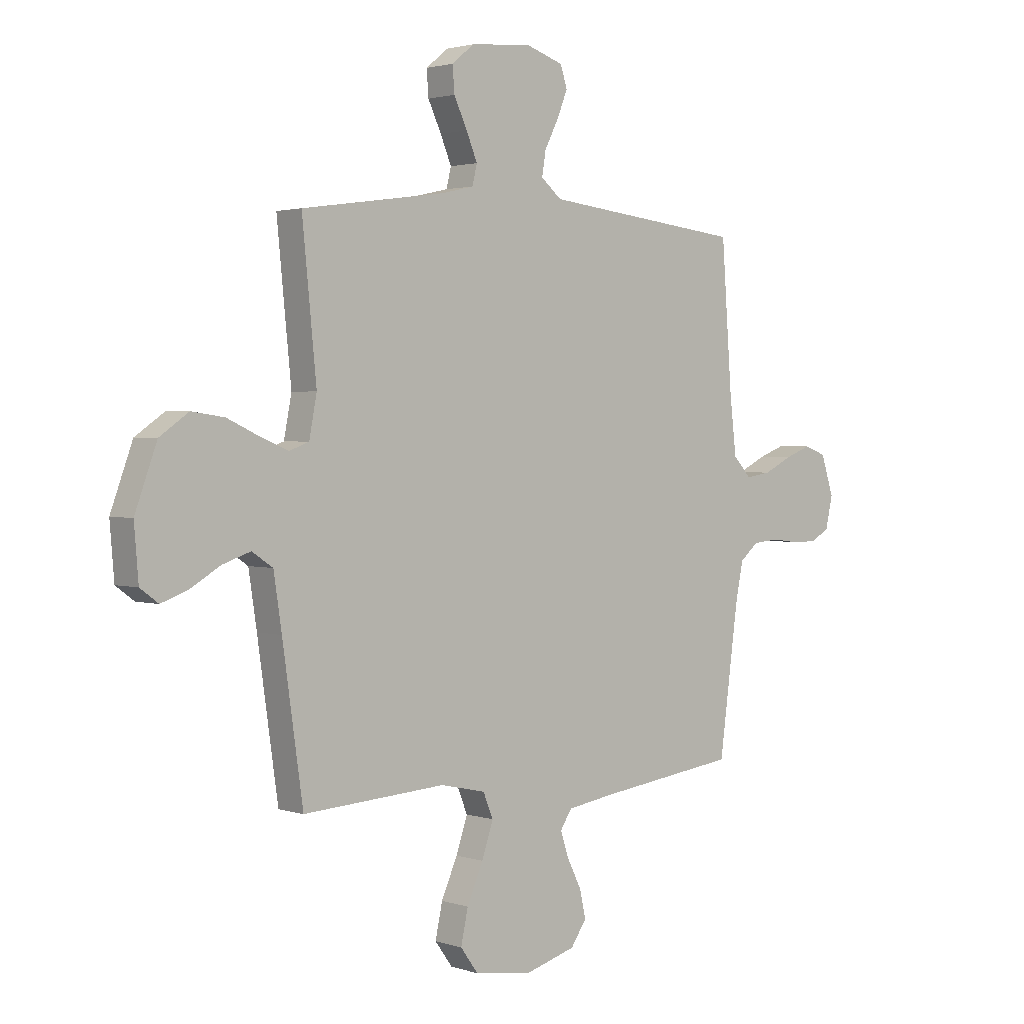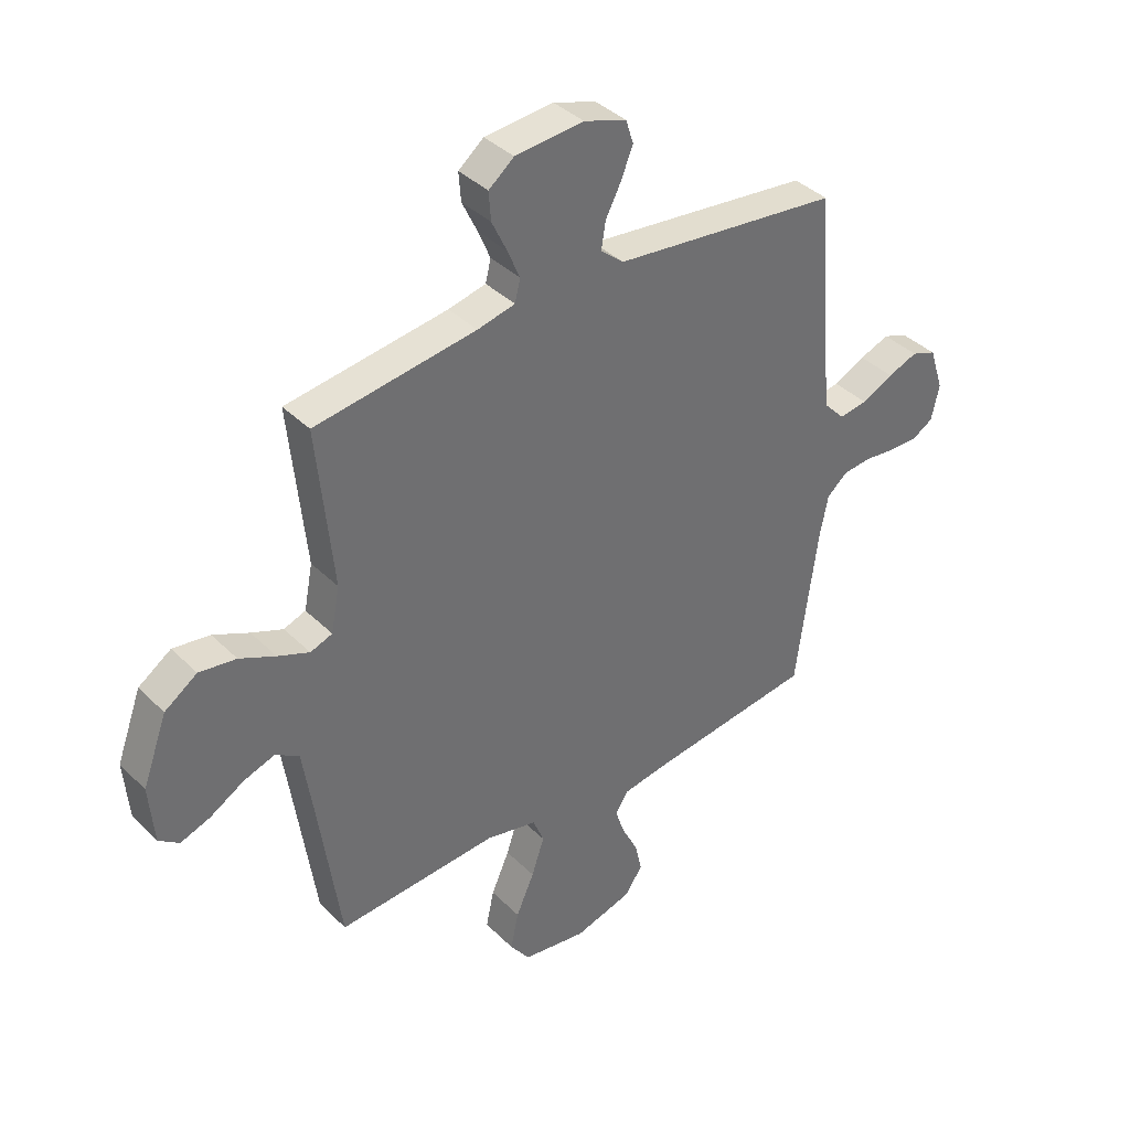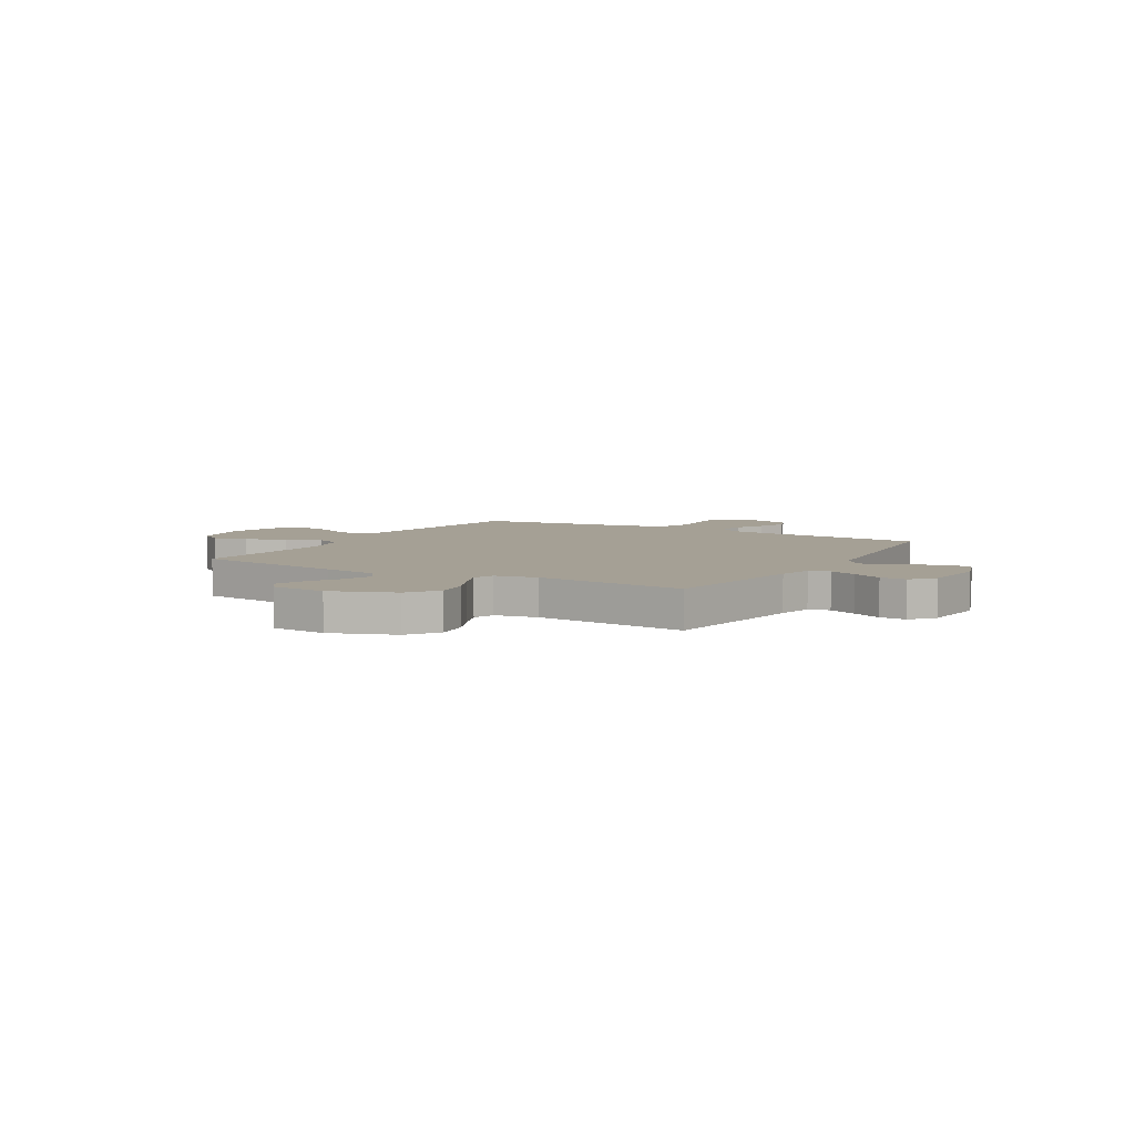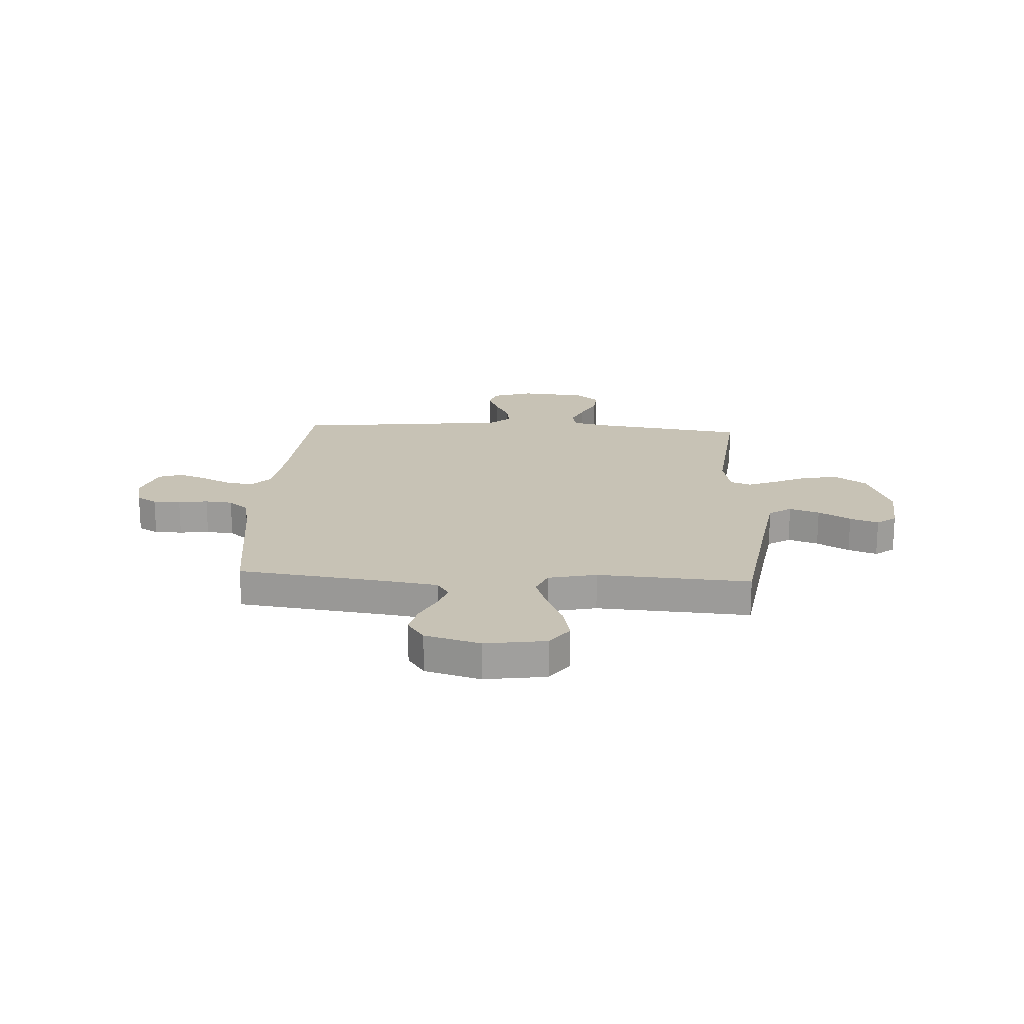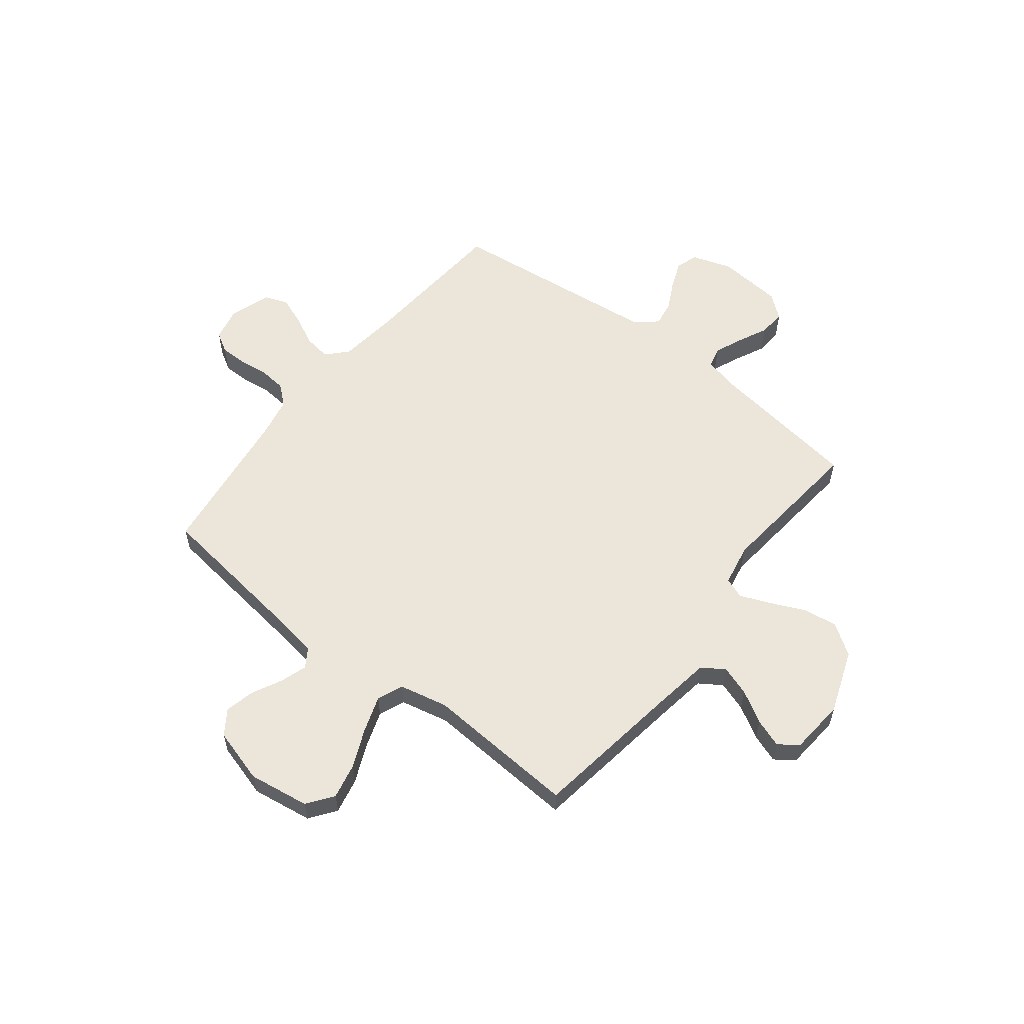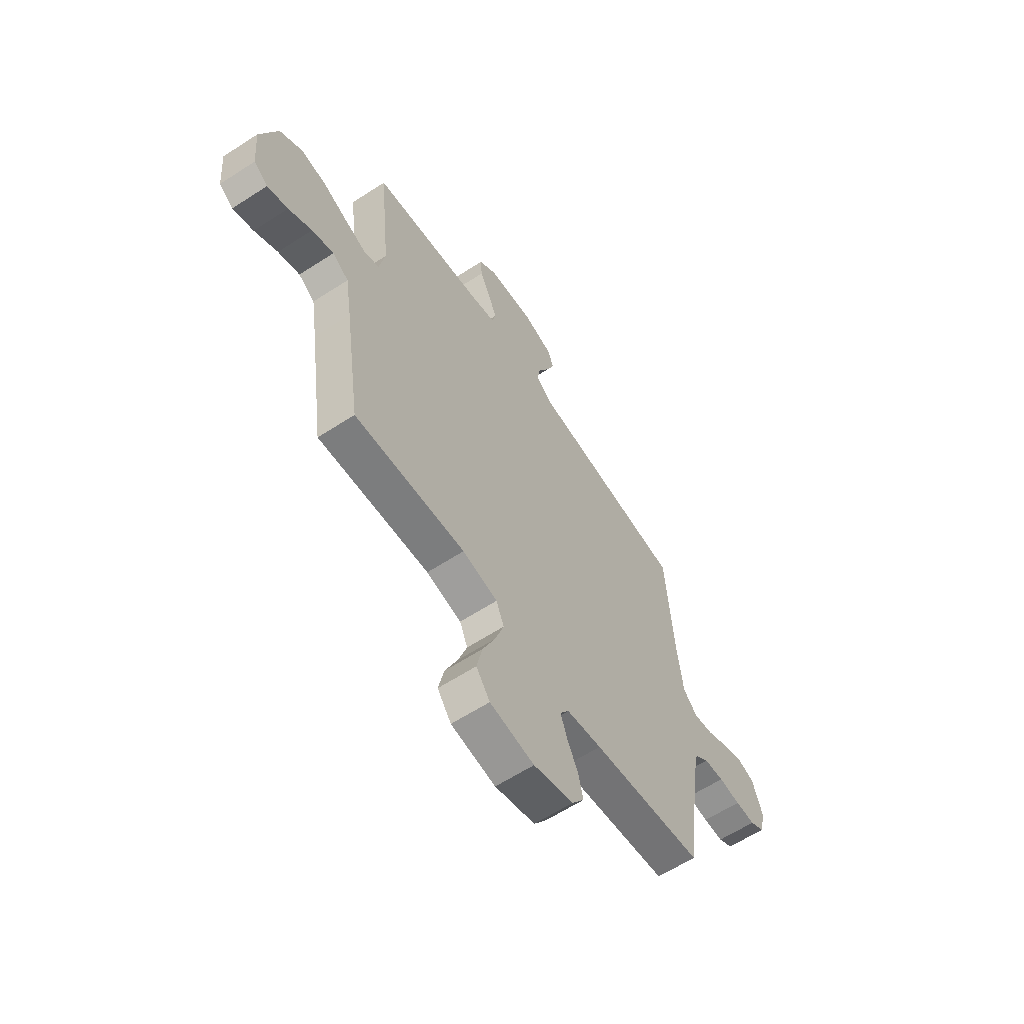
<metadata>
{"format":"obj","ext":"obj","renderer":"f3d","projection":"perspective","resolution":1024,"background":"white","views":[{"elev":2.2,"azim":-41.6,"up":"+Z"},{"elev":38.3,"azim":-39.2,"up":"+Z"},{"elev":5.9,"azim":-59.7,"up":"+Y"},{"elev":19.0,"azim":-176.7,"up":"+Y"},{"elev":57.6,"azim":-141.9,"up":"+Y"},{"elev":-61.8,"azim":-56.6,"up":"+Z"}]}
</metadata>
<code>
v 0.5 0.07 0.5
v 0.522 0.07 0.2
v 0.536 0.07 0.081
v 0.574 0.07 0.041
v 0.627 0.07 0.049
v 0.686 0.07 0.078
v 0.742 0.07 0.099
v 0.788 0.07 0.082
v 0.815 0.07 0
v 0.8 0.07 -0.066
v 0.761 0.07 -0.089
v 0.707 0.07 -0.089
v 0.649 0.07 -0.082
v 0.595 0.07 -0.087
v 0.556 0.07 -0.12
v 0.54 0.07 -0.2
v 0.5 0.07 -0.5
v 0.2 0.07 -0.539
v 0.105 0.07 -0.554
v 0.081 0.07 -0.591
v 0.098 0.07 -0.643
v 0.128 0.07 -0.703
v 0.141 0.07 -0.761
v 0.108 0.07 -0.809
v 0 0.07 -0.84
v -0.12 0.07 -0.822
v -0.157 0.07 -0.771
v -0.142 0.07 -0.701
v -0.108 0.07 -0.624
v -0.084 0.07 -0.553
v -0.105 0.07 -0.502
v -0.2 0.07 -0.481
v -0.5 0.07 -0.5
v -0.543 0.07 -0.2
v -0.56 0.07 -0.089
v -0.604 0.07 -0.06
v -0.663 0.07 -0.08
v -0.726 0.07 -0.117
v -0.782 0.07 -0.137
v -0.82 0.07 -0.109
v -0.829 0.07 0
v -0.783 0.07 0.125
v -0.722 0.07 0.167
v -0.653 0.07 0.157
v -0.586 0.07 0.126
v -0.527 0.07 0.102
v -0.486 0.07 0.117
v -0.47 0.07 0.2
v -0.5 0.07 0.5
v -0.2 0.07 0.542
v -0.13 0.07 0.558
v -0.12 0.07 0.599
v -0.143 0.07 0.654
v -0.171 0.07 0.713
v -0.175 0.07 0.766
v -0.128 0.07 0.804
v 0 0.07 0.815
v 0.079 0.07 0.789
v 0.093 0.07 0.745
v 0.071 0.07 0.69
v 0.042 0.07 0.634
v 0.034 0.07 0.584
v 0.077 0.07 0.548
v 0.2 0.07 0.534
v 0.5 0 0.5
v 0.522 0 0.2
v 0.536 0 0.081
v 0.574 0 0.041
v 0.627 0 0.049
v 0.686 0 0.078
v 0.742 0 0.099
v 0.788 0 0.082
v 0.815 0 0
v 0.8 0 -0.066
v 0.761 0 -0.089
v 0.707 0 -0.089
v 0.649 0 -0.082
v 0.595 0 -0.087
v 0.556 0 -0.12
v 0.54 0 -0.2
v 0.5 0 -0.5
v 0.2 0 -0.539
v 0.105 0 -0.554
v 0.081 0 -0.591
v 0.098 0 -0.643
v 0.128 0 -0.703
v 0.141 0 -0.761
v 0.108 0 -0.809
v 0 0 -0.84
v -0.12 0 -0.822
v -0.157 0 -0.771
v -0.142 0 -0.701
v -0.108 0 -0.624
v -0.084 0 -0.553
v -0.105 0 -0.502
v -0.2 0 -0.481
v -0.5 0 -0.5
v -0.543 0 -0.2
v -0.56 0 -0.089
v -0.604 0 -0.06
v -0.663 0 -0.08
v -0.726 0 -0.117
v -0.782 0 -0.137
v -0.82 0 -0.109
v -0.829 0 0
v -0.783 0 0.125
v -0.722 0 0.167
v -0.653 0 0.157
v -0.586 0 0.126
v -0.527 0 0.102
v -0.486 0 0.117
v -0.47 0 0.2
v -0.5 0 0.5
v -0.2 0 0.542
v -0.13 0 0.558
v -0.12 0 0.599
v -0.143 0 0.654
v -0.171 0 0.713
v -0.175 0 0.766
v -0.128 0 0.804
v 0 0 0.815
v 0.079 0 0.789
v 0.093 0 0.745
v 0.071 0 0.69
v 0.042 0 0.634
v 0.034 0 0.584
v 0.077 0 0.548
v 0.2 0 0.534
f 58 59 60 61
f 56 57 58 61
f 56 61 62
f 53 54 55 56
f 52 53 56 62
f 51 52 62 63
f 48 49 50
f 47 48 50 51
f 42 43 44 45
f 42 45 46
f 41 42 46
f 40 41 46
f 37 38 39 40
f 36 37 40 46
f 35 36 46 47
f 32 33 34
f 31 32 34 35
f 26 27 28 29
f 26 29 30
f 25 26 30
f 24 25 30
f 21 22 23 24
f 20 21 24 30
f 19 20 30 31
f 16 17 18
f 15 16 18 19
f 10 11 12 13
f 10 13 14
f 9 10 14
f 8 9 14
f 5 6 7 8
f 5 8 14 15
f 64 1 2
f 64 2 3
f 63 64 3
f 51 63 3 4
f 47 51 4
f 35 47 4
f 31 35 4
f 15 19 31
f 4 5 15 31
f 125 124 123 122
f 125 122 121 120
f 126 125 120
f 120 119 118 117
f 126 120 117 116
f 127 126 116 115
f 114 113 112
f 115 114 112 111
f 109 108 107 106
f 110 109 106
f 110 106 105
f 110 105 104
f 104 103 102 101
f 110 104 101 100
f 111 110 100 99
f 98 97 96
f 99 98 96 95
f 93 92 91 90
f 94 93 90
f 94 90 89
f 94 89 88
f 88 87 86 85
f 94 88 85 84
f 95 94 84 83
f 82 81 80
f 83 82 80 79
f 77 76 75 74
f 78 77 74
f 78 74 73
f 78 73 72
f 72 71 70 69
f 79 78 72 69
f 66 65 128
f 67 66 128
f 67 128 127
f 68 67 127 115
f 68 115 111
f 68 111 99
f 68 99 95
f 95 83 79
f 95 79 69 68
f 1 65 66 2
f 2 66 67 3
f 3 67 68 4
f 4 68 69 5
f 5 69 70 6
f 6 70 71 7
f 7 71 72 8
f 8 72 73 9
f 9 73 74 10
f 10 74 75 11
f 11 75 76 12
f 12 76 77 13
f 13 77 78 14
f 14 78 79 15
f 15 79 80 16
f 16 80 81 17
f 17 81 82 18
f 18 82 83 19
f 19 83 84 20
f 20 84 85 21
f 21 85 86 22
f 22 86 87 23
f 23 87 88 24
f 24 88 89 25
f 25 89 90 26
f 26 90 91 27
f 27 91 92 28
f 28 92 93 29
f 29 93 94 30
f 30 94 95 31
f 31 95 96 32
f 32 96 97 33
f 33 97 98 34
f 34 98 99 35
f 35 99 100 36
f 36 100 101 37
f 37 101 102 38
f 38 102 103 39
f 39 103 104 40
f 40 104 105 41
f 41 105 106 42
f 42 106 107 43
f 43 107 108 44
f 44 108 109 45
f 45 109 110 46
f 46 110 111 47
f 47 111 112 48
f 48 112 113 49
f 49 113 114 50
f 50 114 115 51
f 51 115 116 52
f 52 116 117 53
f 53 117 118 54
f 54 118 119 55
f 55 119 120 56
f 56 120 121 57
f 57 121 122 58
f 58 122 123 59
f 59 123 124 60
f 60 124 125 61
f 61 125 126 62
f 62 126 127 63
f 63 127 128 64
f 64 128 65 1

</code>
